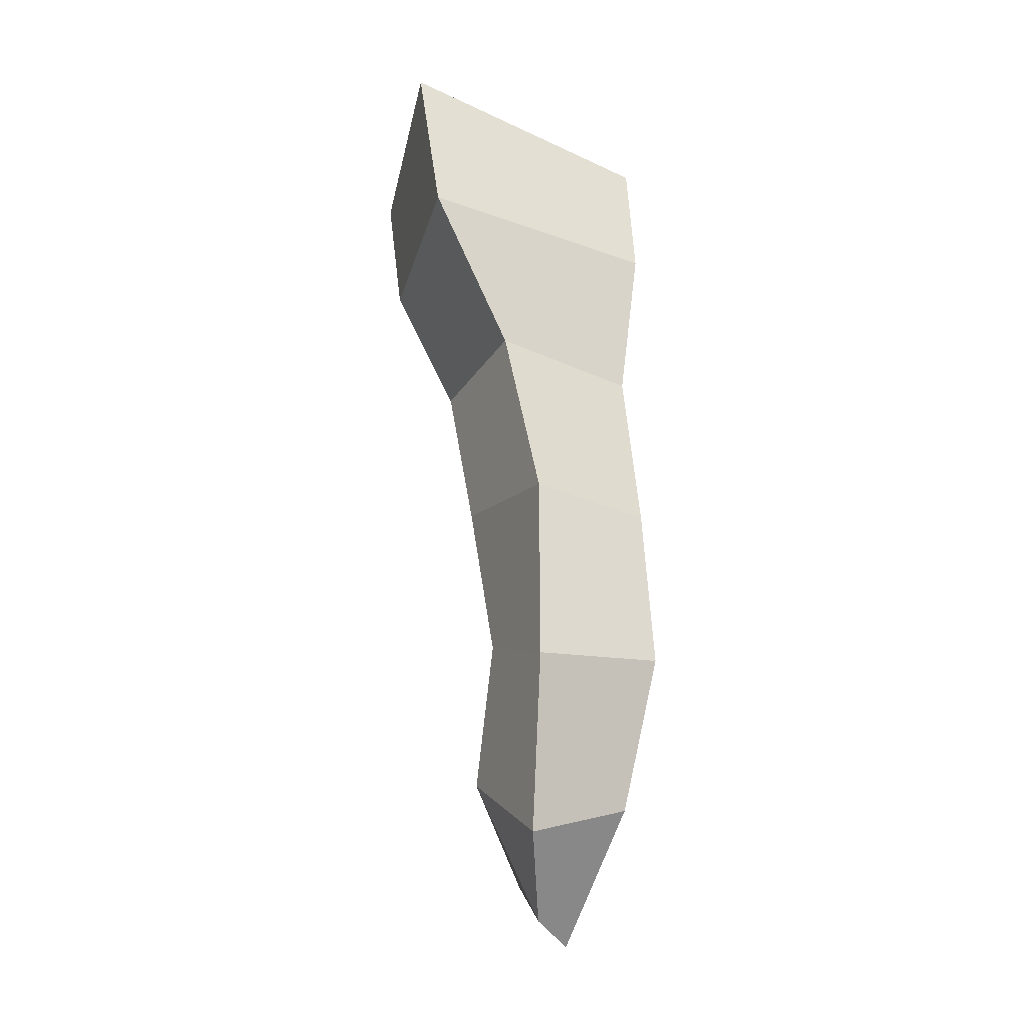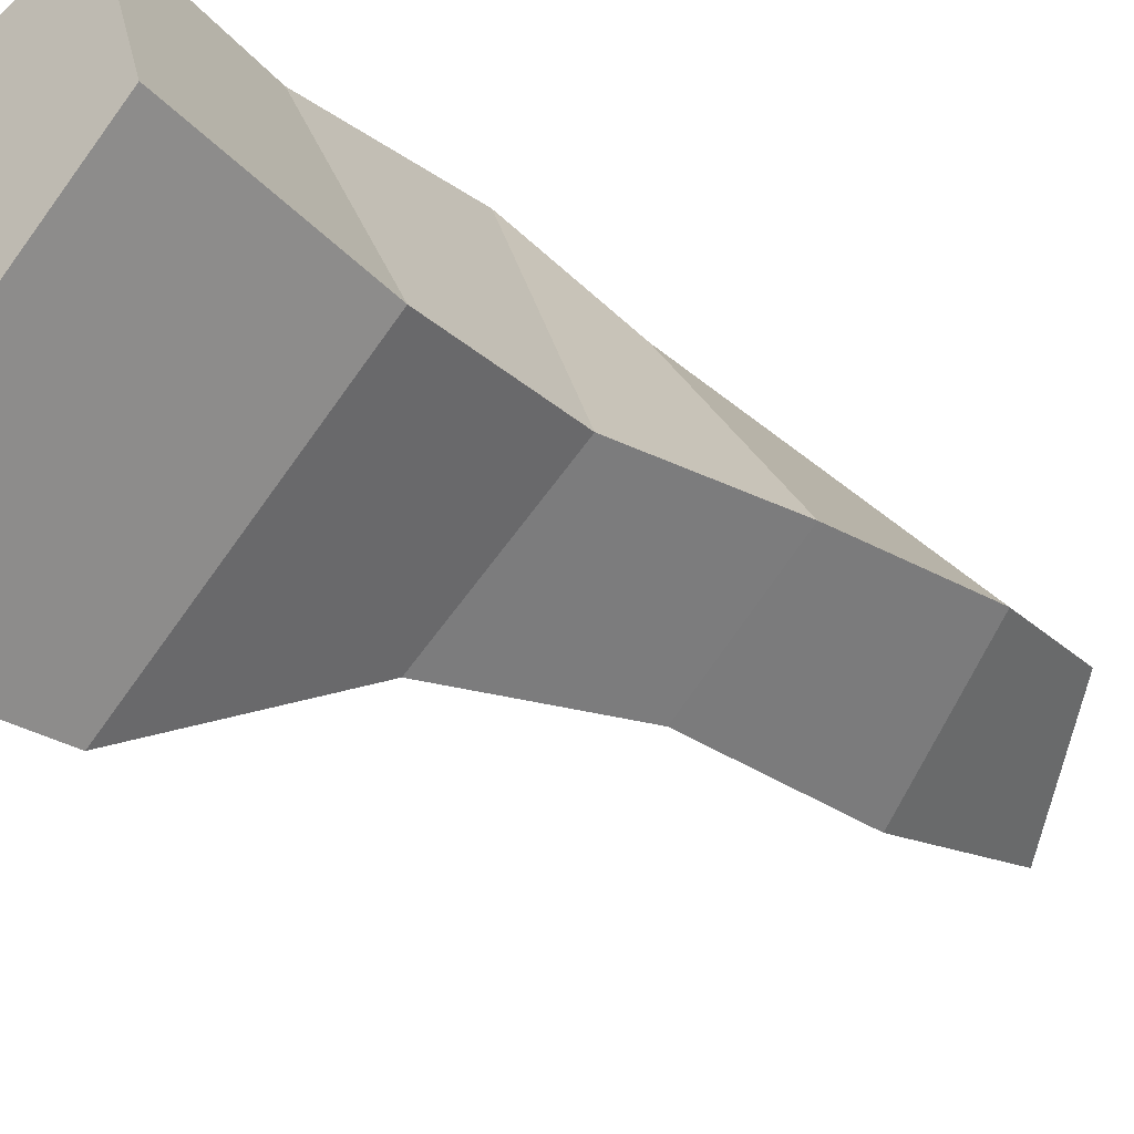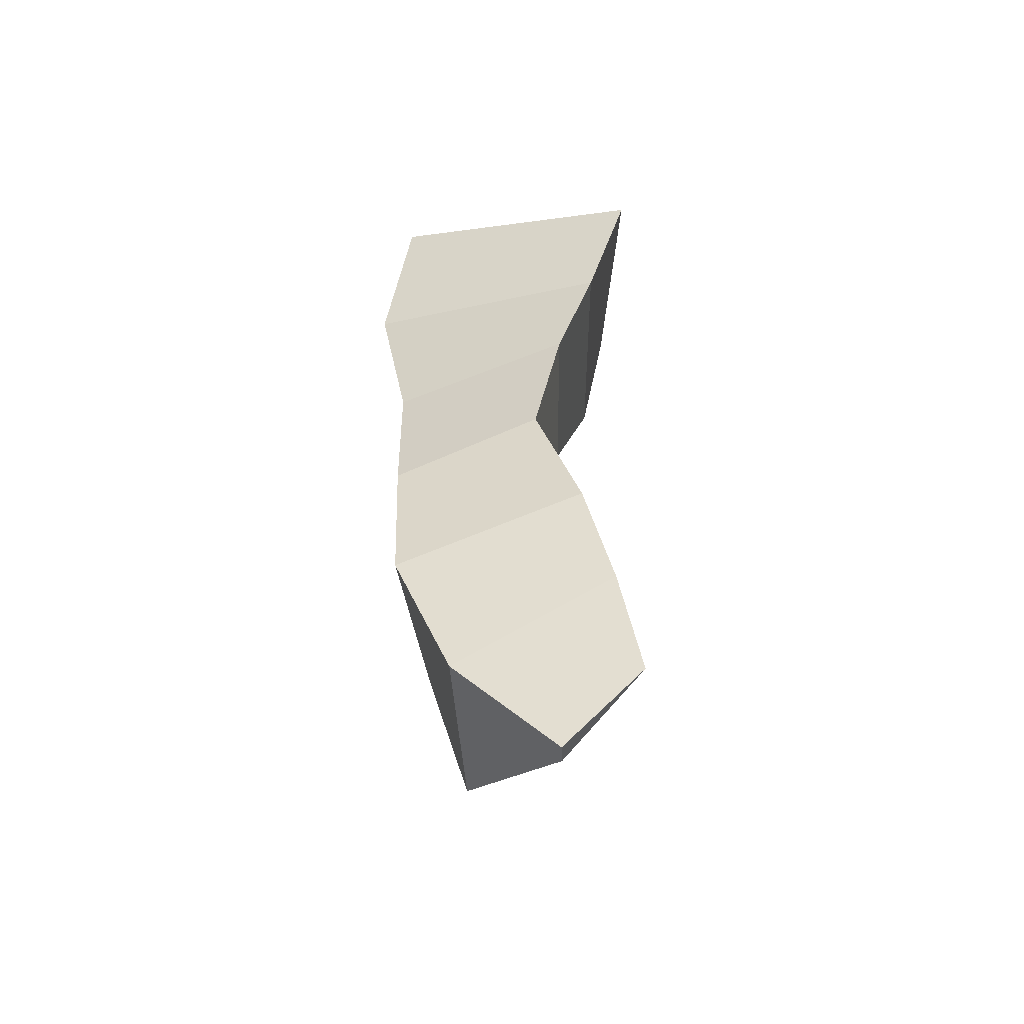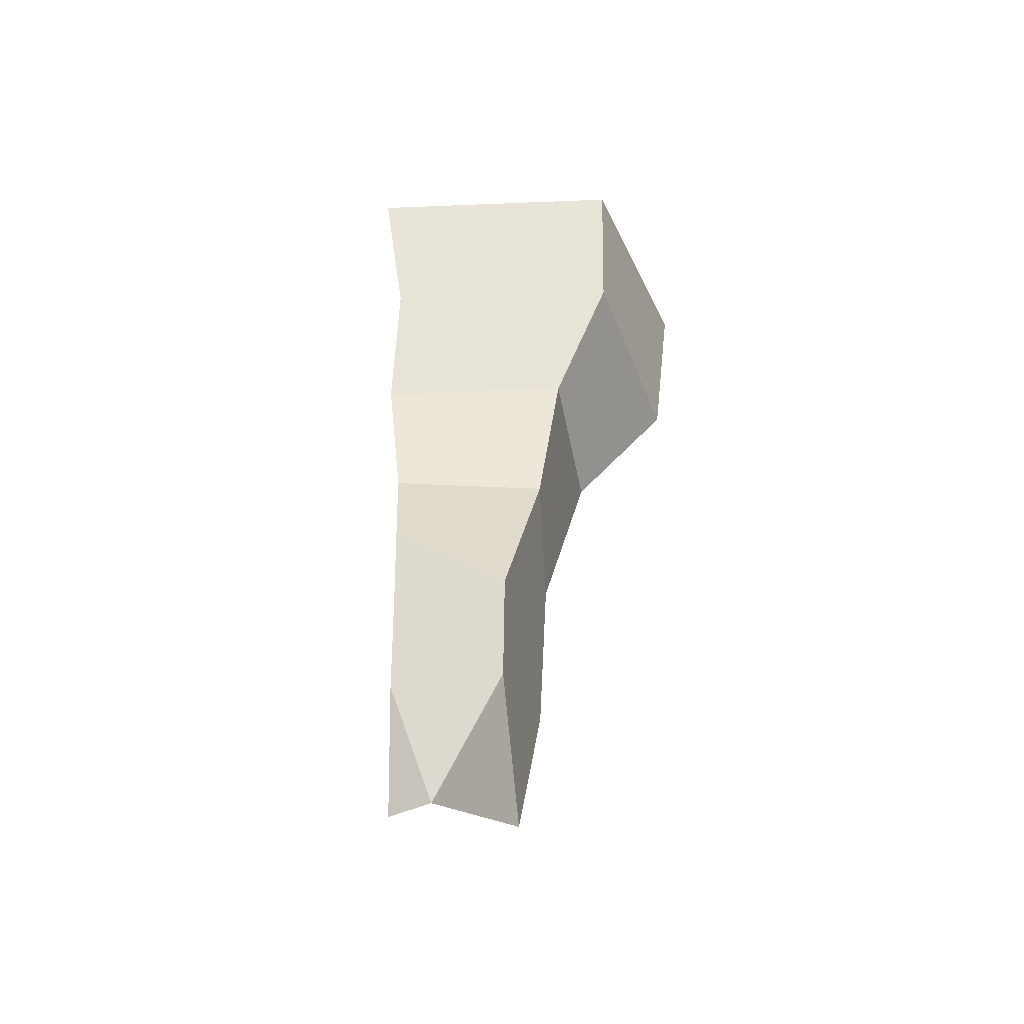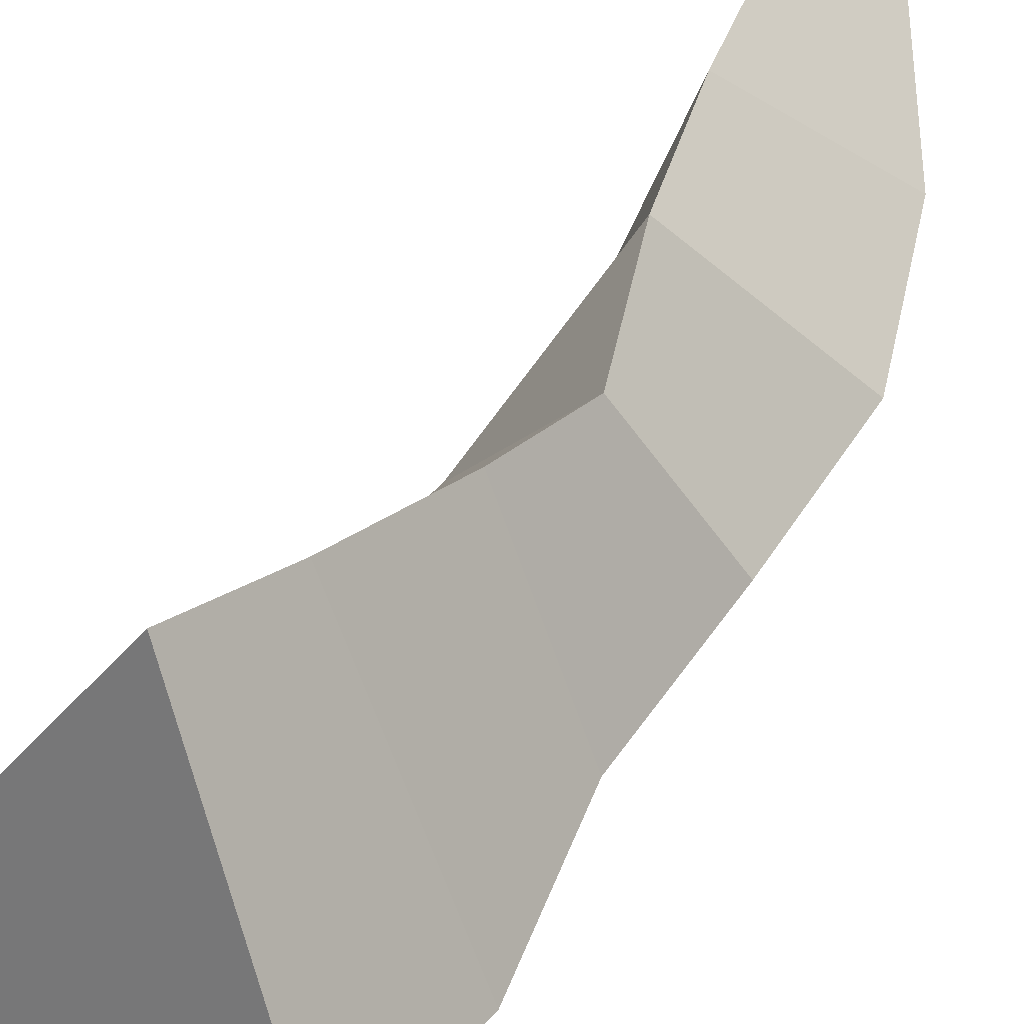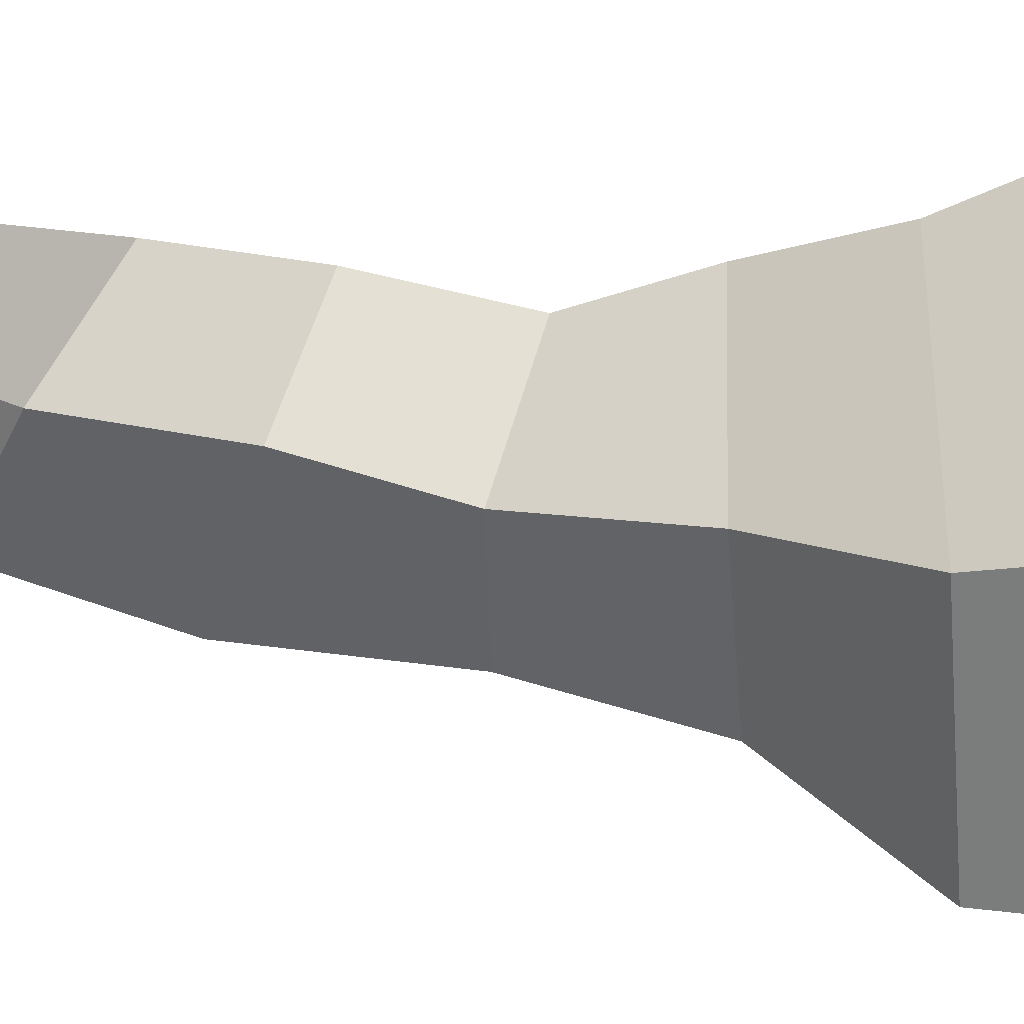
<metadata>
{"format":"obj","ext":"obj","renderer":"f3d","projection":"perspective","resolution":1024,"background":"white","views":[{"elev":-32.0,"azim":-171.9,"up":"+Y"},{"elev":-31.1,"azim":-139.8,"up":"+Z"},{"elev":-49.4,"azim":-37.8,"up":"+Y"},{"elev":-45.6,"azim":44.2,"up":"+Y"},{"elev":42.4,"azim":-151.2,"up":"+Z"},{"elev":2.7,"azim":111.2,"up":"+Z"}]}
</metadata>
<code>
o fingers13
v 0.006126 -0.1369 -0.02699
v 0.009136 -0.1351 -0.03131
v 0.007607 -0.135 -0.03545
v 0.003247 -0.1351 -0.03165
v 0.005795 -0.1393 -0.02786
v 0.008733 -0.1382 -0.03164
v 0.003076 -0.1383 -0.03232
v 0.007145 -0.1385 -0.03538
v 0.005165 -0.1418 -0.0283
v 0.007519 -0.141 -0.03129
v 0.00352 -0.1415 -0.03193
v 0.005884 -0.1414 -0.03382
v 0.004928 -0.1441 -0.02889
v 0.007022 -0.1441 -0.03115
v 0.003254 -0.1447 -0.03151
v 0.005258 -0.1447 -0.03319
v 0.005637 -0.1465 -0.02831
v 0.006632 -0.1471 -0.03047
v 0.003106 -0.148 -0.03112
v 0.005293 -0.1485 -0.03291
v 0.006103 -0.149 -0.02797
v 0.007026 -0.1501 -0.03003
v 0.003919 -0.1509 -0.0303
v 0.005594 -0.1519 -0.03194
v 0.006445 -0.1515 -0.02771
v 0.005824 -0.1528 -0.0294
v 0.005333 -0.1532 -0.02881
f 1 2 3 4
f 2 1 5 6
f 1 4 7 5
f 3 2 6 8
f 4 3 8 7
f 6 5 9 10
f 5 7 11 9
f 8 6 10 12
f 7 8 12 11
f 10 9 13 14
f 9 11 15 13
f 12 10 14 16
f 11 12 16 15
f 14 13 17 18
f 13 15 19 17
f 16 14 18 20
f 15 16 20 19
f 18 17 21 22
f 17 19 23 21
f 20 18 22 24
f 19 20 24 23
f 22 21 25 26
f 21 23 27 25
f 24 22 26
f 23 24 26 27
f 26 25 27

</code>
